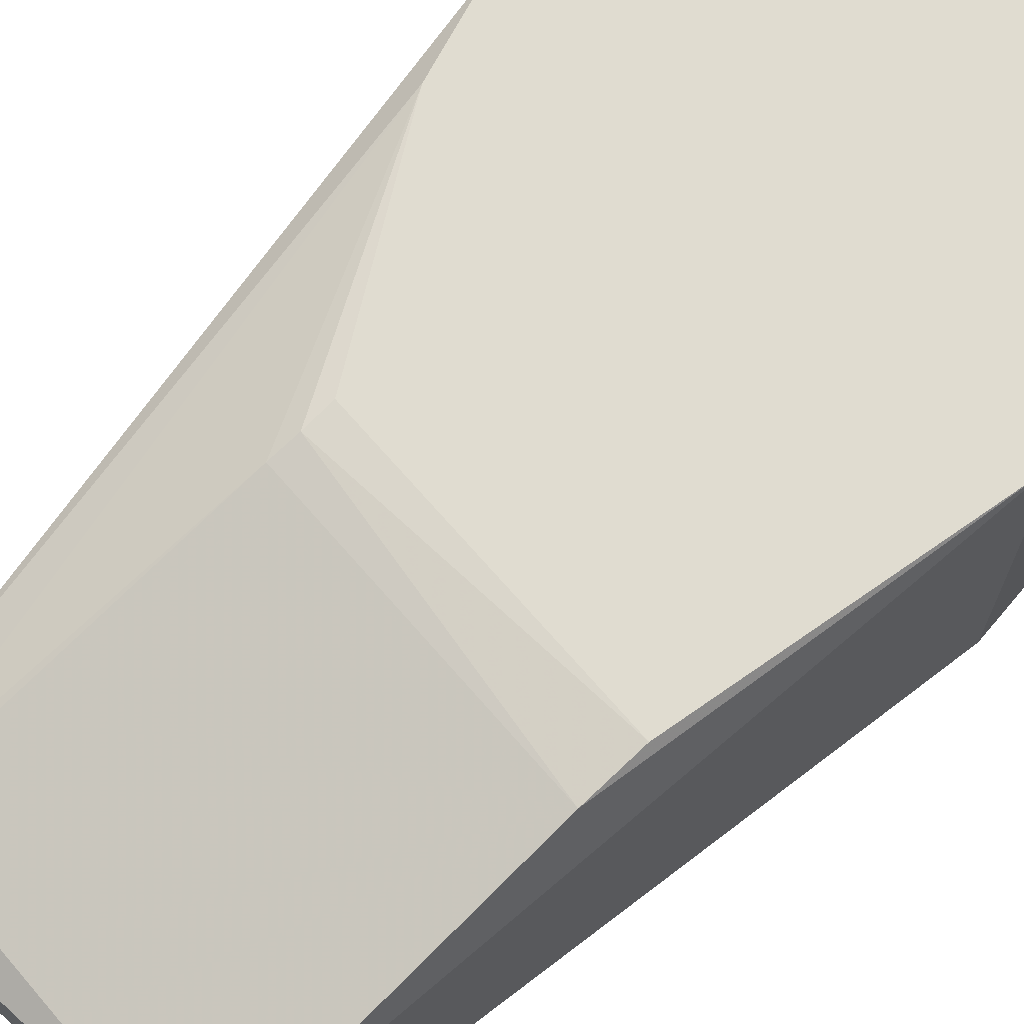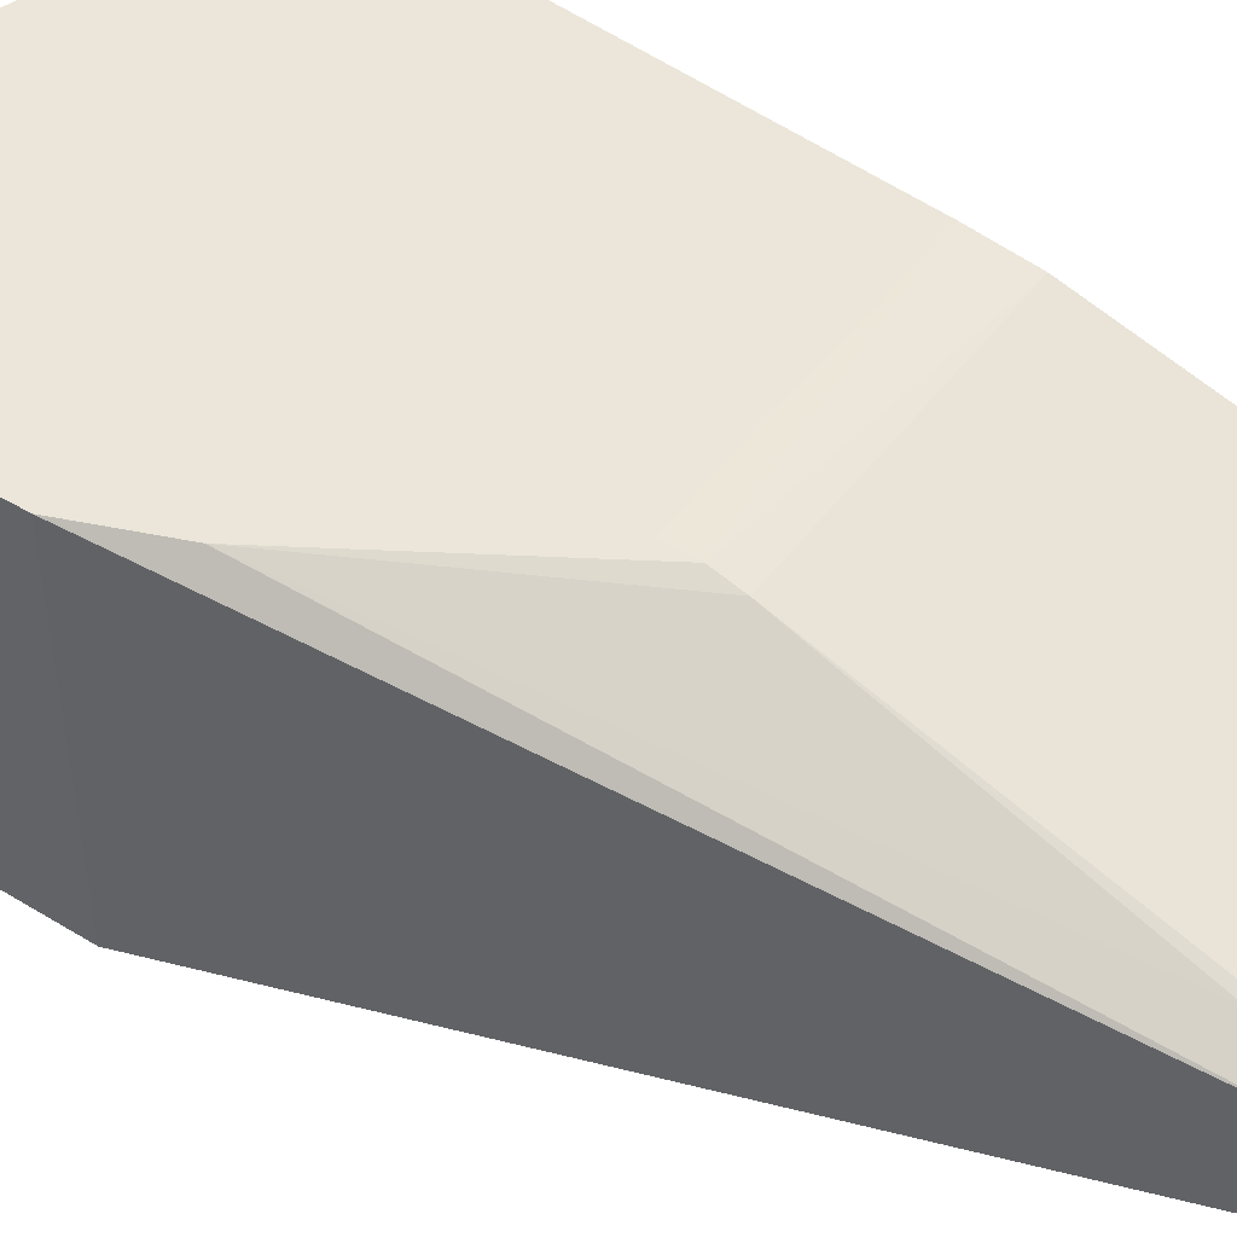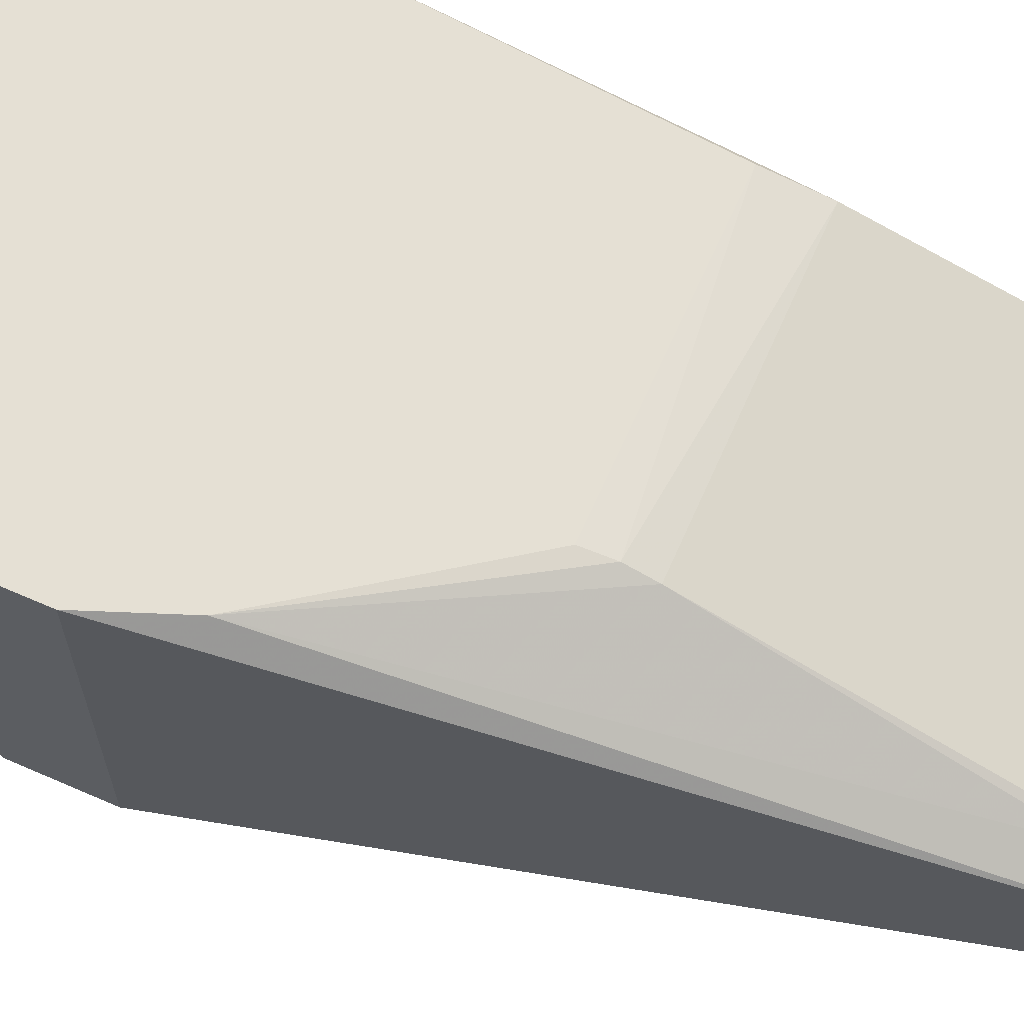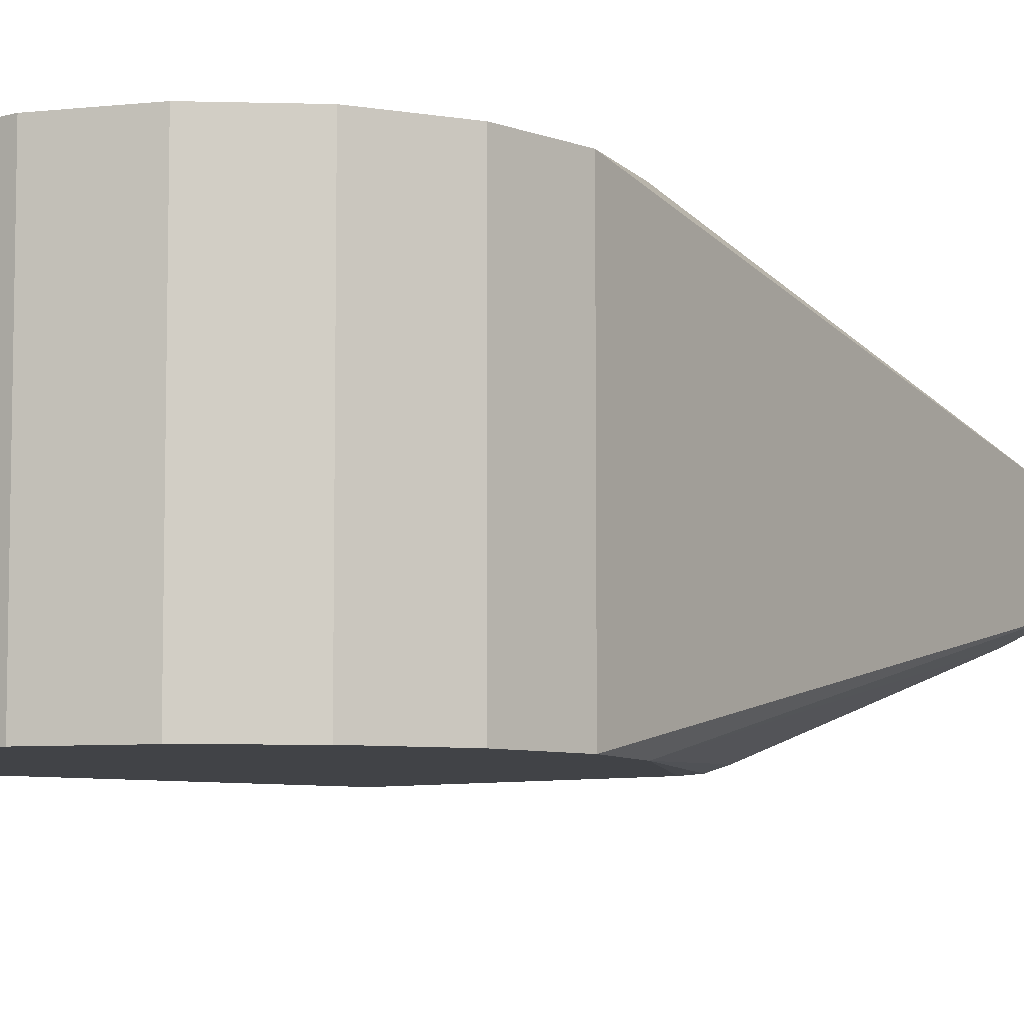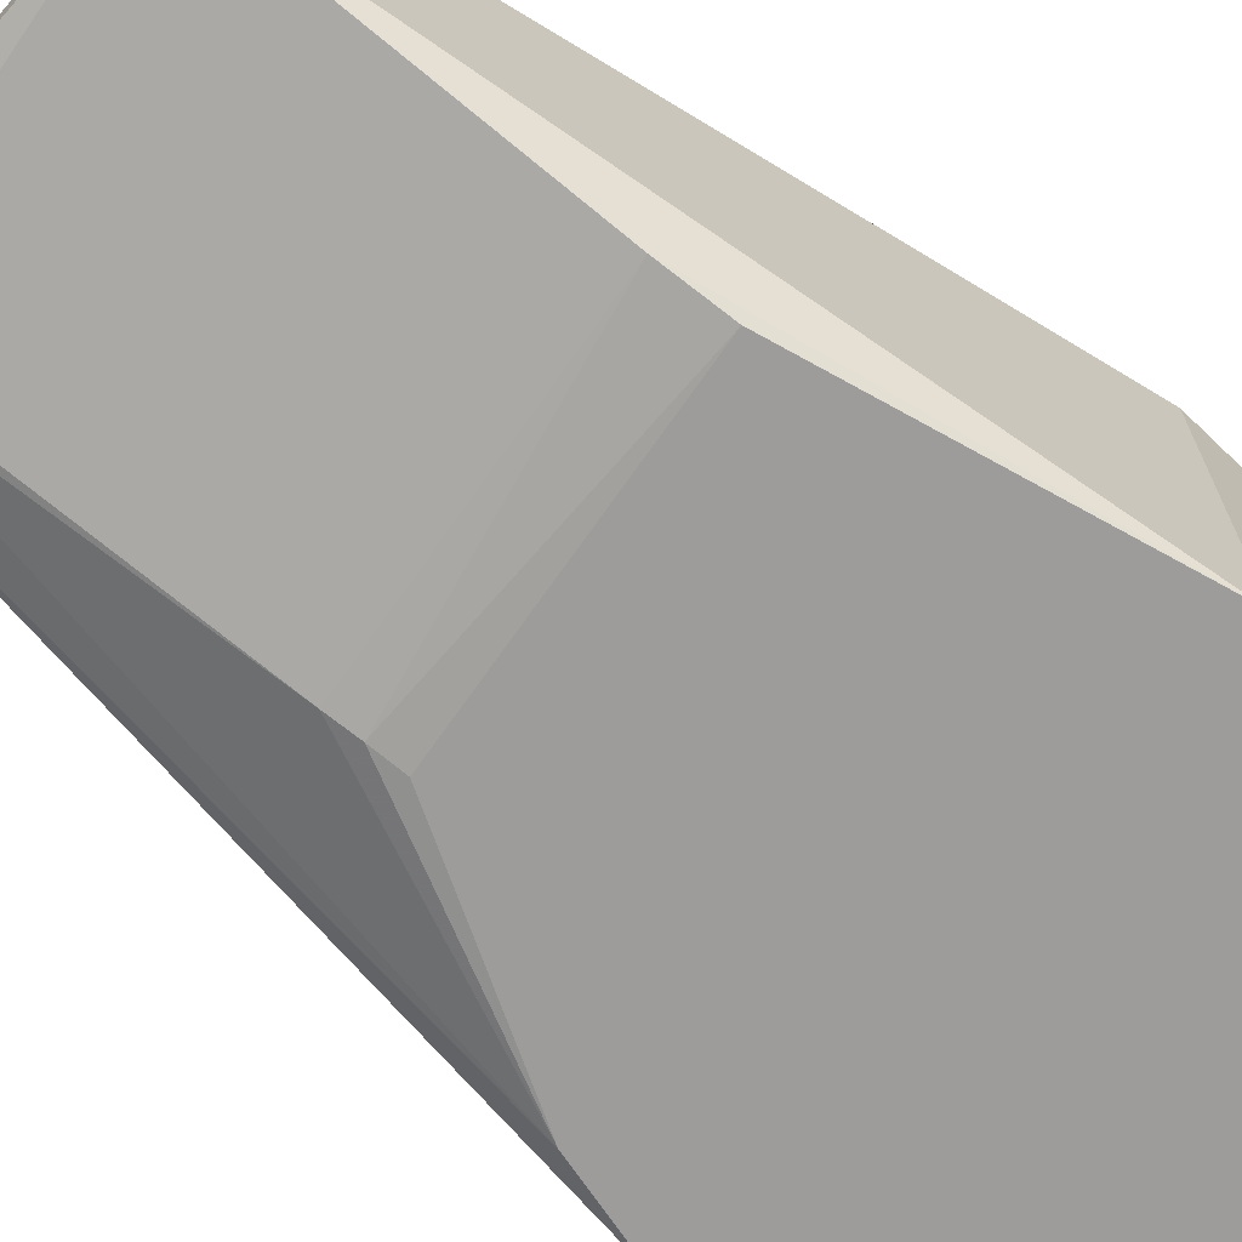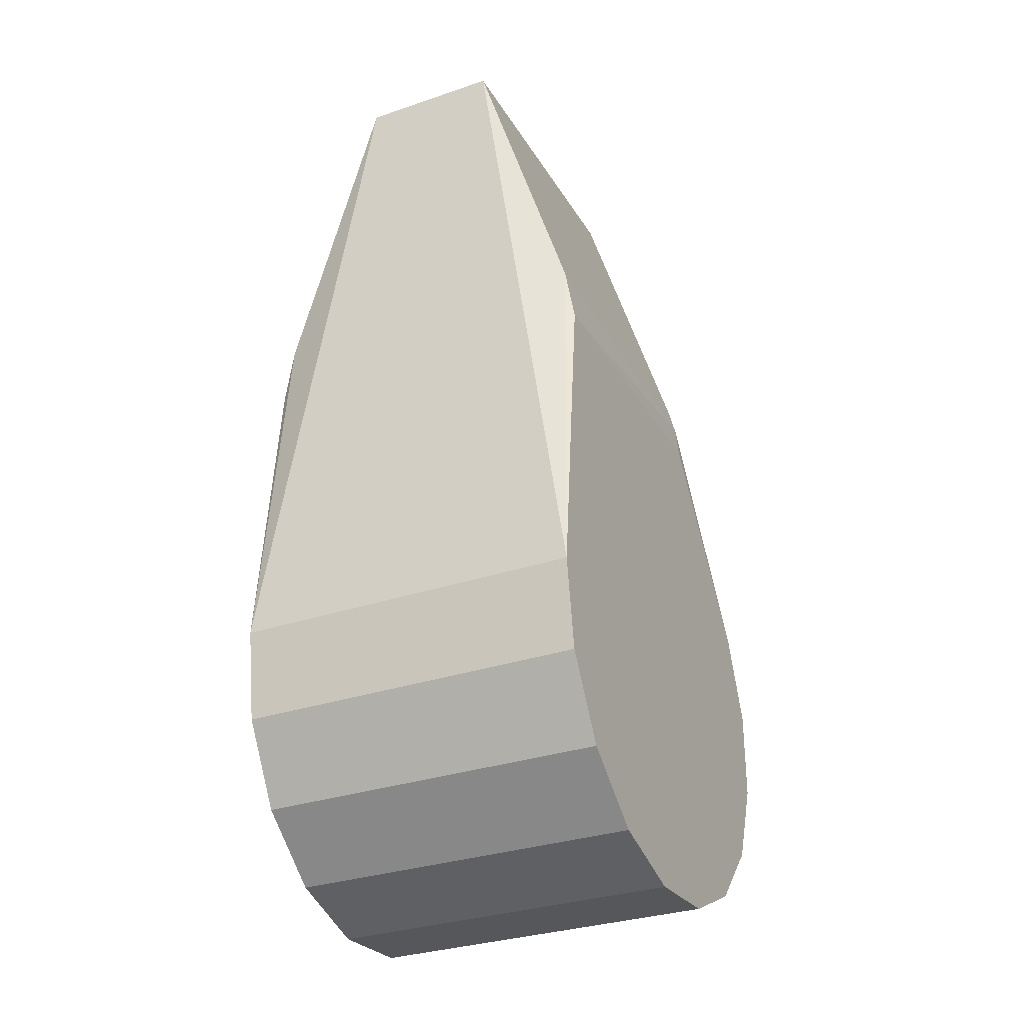
<metadata>
{"format":"obj","ext":"obj","renderer":"f3d","projection":"perspective","resolution":1024,"background":"white","views":[{"elev":69.7,"azim":49.1,"up":"+Y"},{"elev":47.0,"azim":-55.3,"up":"+Y"},{"elev":65.2,"azim":-66.2,"up":"+Y"},{"elev":-6.9,"azim":-137.1,"up":"+Y"},{"elev":-70.0,"azim":55.1,"up":"+Y"},{"elev":-31.2,"azim":115.9,"up":"+Z"}]}
</metadata>
<code>
v 0.01269 0.00475 -0.1363
v 0.01399 -0.00925 -0.1745
v 0.01399 0.01075 -0.1745
v 0.01269 -0.00325 -0.1363
v -0.006543 0.00325 -0.1341
v -0.006543 -0.00175 -0.1341
v -0.004685 0.00475 -0.1363
v 0.0123 0.01021 -0.1539
v -0.004301 0.01021 -0.1539
v -0.008336 0.01075 -0.1862
v -0.008336 -0.00925 -0.1862
v -0.01187 -0.00925 -0.1824
v -0.004685 -0.00325 -0.1363
v 0.01057 0.01075 -0.1842
v 0.01057 -0.00925 -0.1842
v 0.006497 -0.00925 -0.1874
v -0.005138 0.00475 -0.1368
v -0.01186 0.01075 -0.1676
v -0.01375 0.01075 -0.1724
v -0.01375 -0.00925 -0.1724
v -0.01376 0.01075 -0.1776
v -0.01376 -0.00925 -0.1776
v -0.004267 0.01061 -0.1555
v -0.00437 0.01075 -0.1571
v -0.01186 -0.00925 -0.1676
v 0.01223 0.01075 -0.1571
v -0.01187 0.01075 -0.1824
v -0.004301 -0.008708 -0.1539
v -0.004267 -0.00911 -0.1555
v 0.0123 -0.008708 -0.1539
v 0.01223 -0.00925 -0.1571
v 0.006497 0.01075 -0.1874
v 0.001525 -0.00925 -0.1889
v 0.001525 0.01075 -0.1889
v -0.00437 -0.00925 -0.1571
v 0.01319 -0.00925 -0.1797
v -0.003658 -0.00925 -0.1885
v -0.003658 0.01075 -0.1885
v -0.005138 -0.00325 -0.1368
v 0.01319 0.01075 -0.1797
f 1 2 3
f 1 4 2
f 1 5 6
f 1 6 4
f 7 5 1
f 8 1 3
f 8 7 1
f 8 9 7
f 10 11 12
f 13 4 6
f 14 15 16
f 17 18 5
f 17 9 18
f 17 7 9
f 17 5 7
f 19 5 18
f 19 20 6
f 19 6 5
f 19 21 22
f 19 22 20
f 23 18 9
f 23 24 18
f 23 9 8
f 25 6 20
f 26 8 3
f 26 23 8
f 26 24 23
f 27 10 12
f 27 12 22
f 27 22 21
f 28 25 29
f 30 31 2
f 30 2 4
f 30 28 29
f 30 29 31
f 30 4 13
f 30 13 28
f 32 14 16
f 32 16 33
f 32 33 34
f 35 31 29
f 35 29 25
f 35 36 2
f 35 2 31
f 35 25 20
f 35 20 22
f 35 22 12
f 35 12 11
f 35 11 37
f 35 37 33
f 35 33 16
f 35 16 15
f 35 15 36
f 38 11 10
f 38 34 33
f 38 37 11
f 38 33 37
f 39 28 13
f 39 13 6
f 39 6 25
f 39 25 28
f 40 36 15
f 40 15 14
f 40 3 2
f 40 2 36
f 40 26 3
f 40 14 32
f 40 24 26
f 40 32 34
f 40 34 38
f 40 18 24
f 40 19 18
f 40 21 19
f 40 27 21
f 40 38 10
f 40 10 27

</code>
